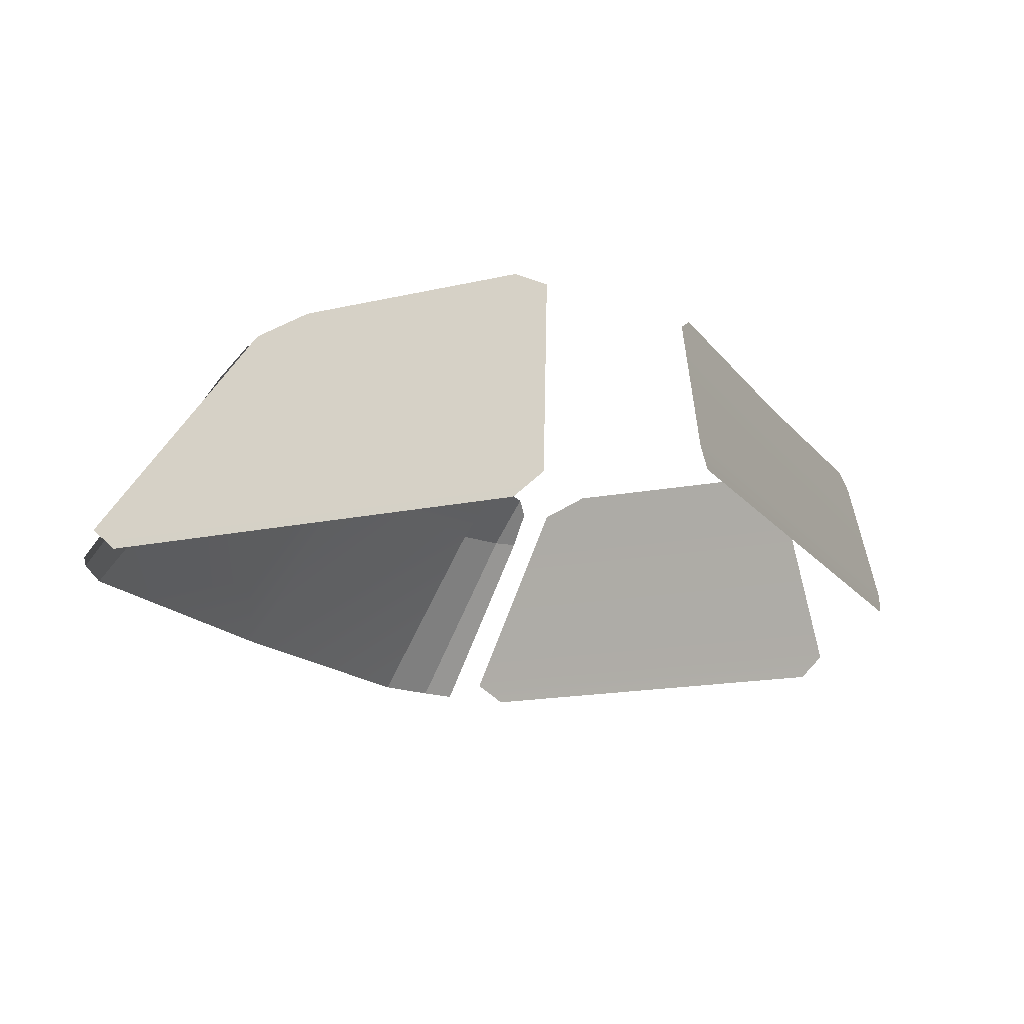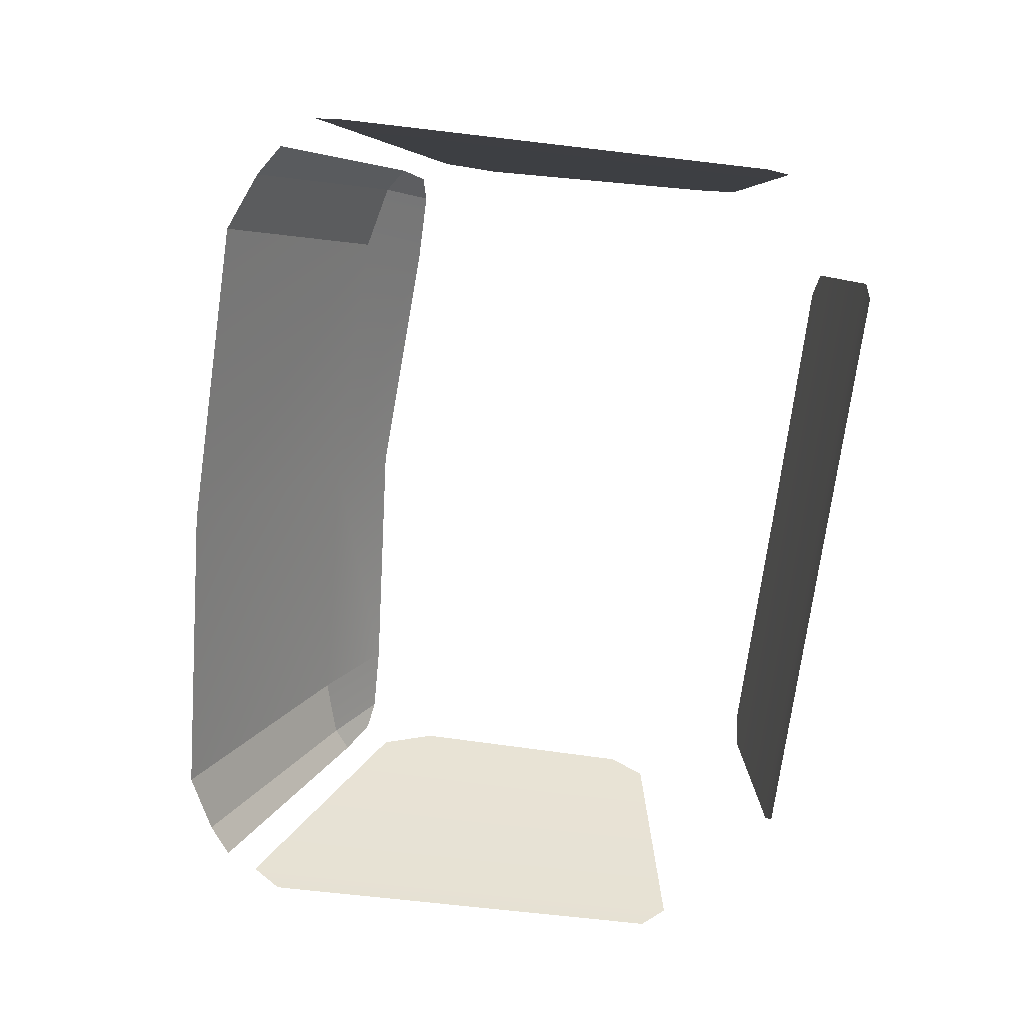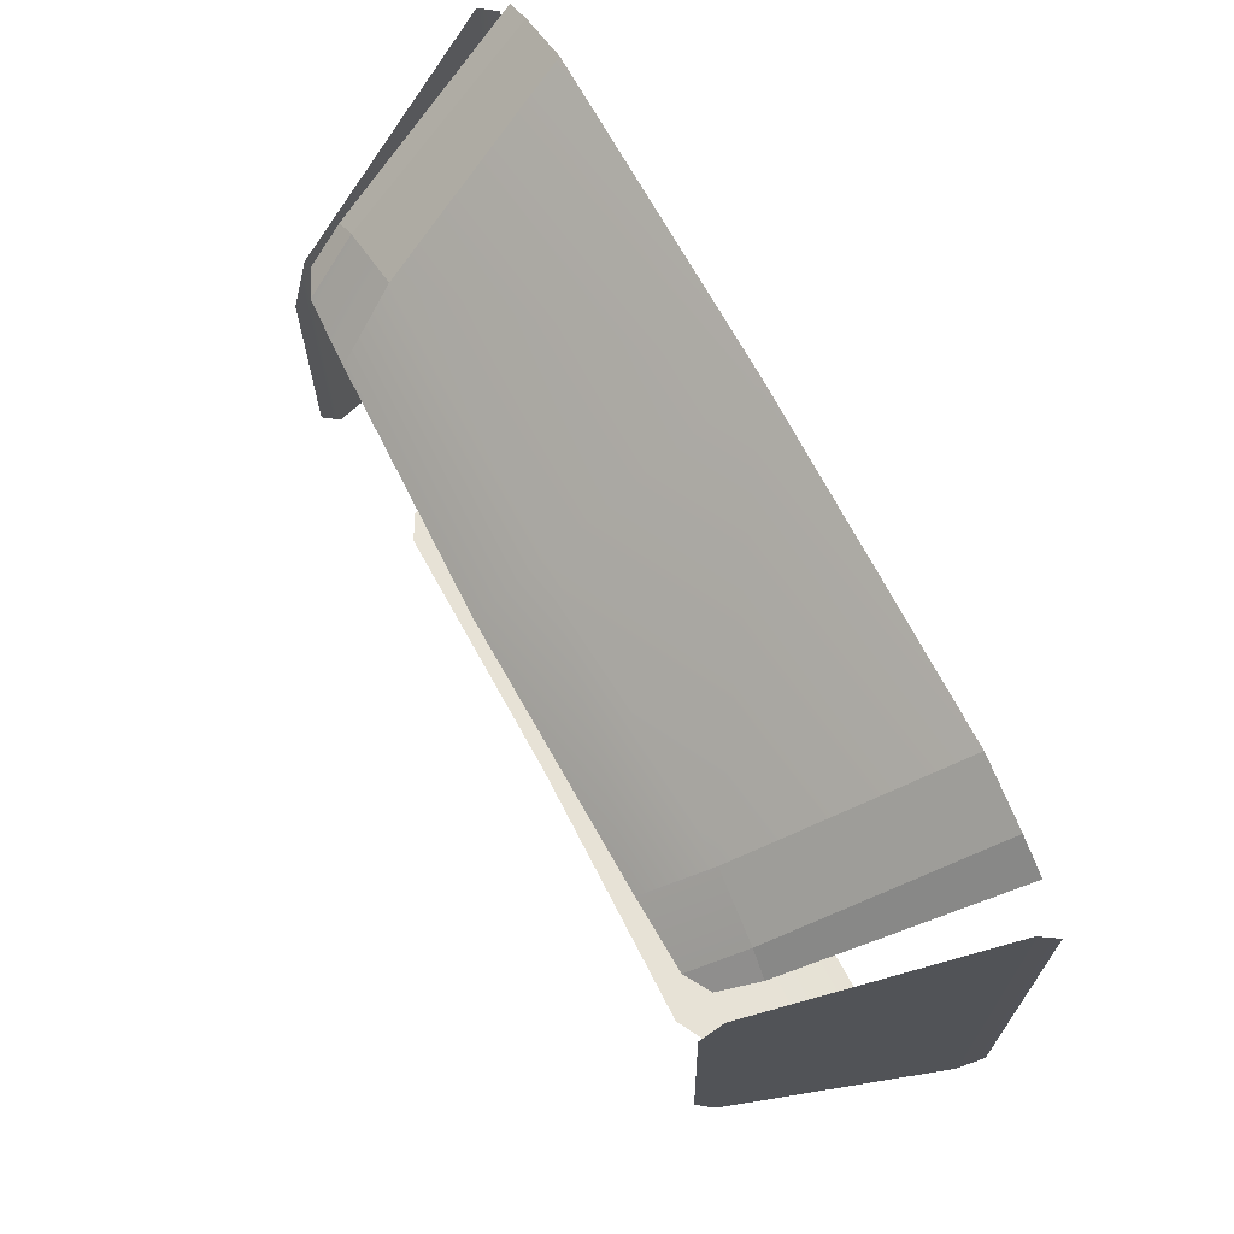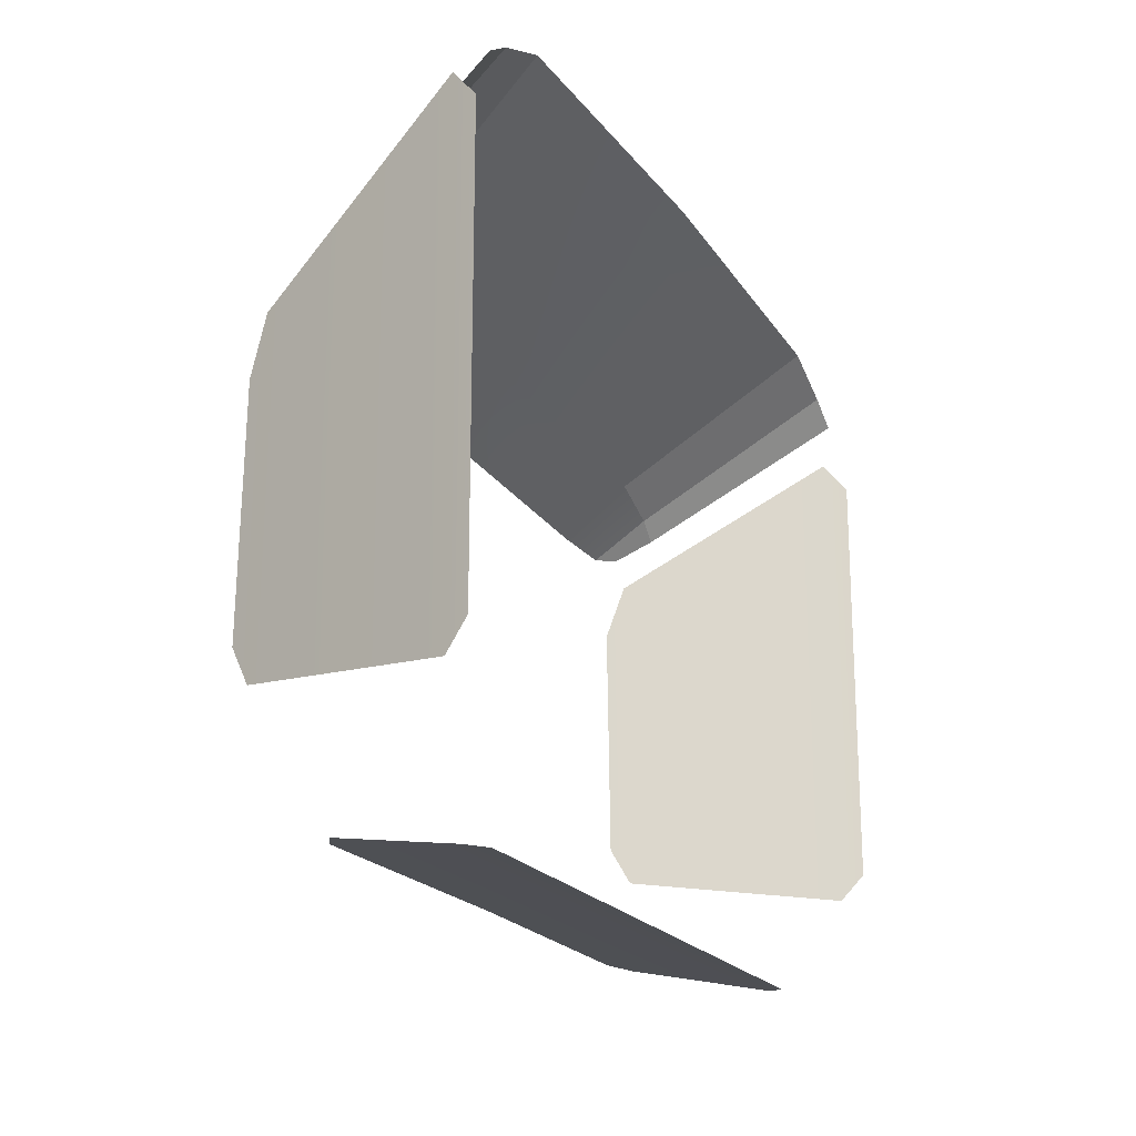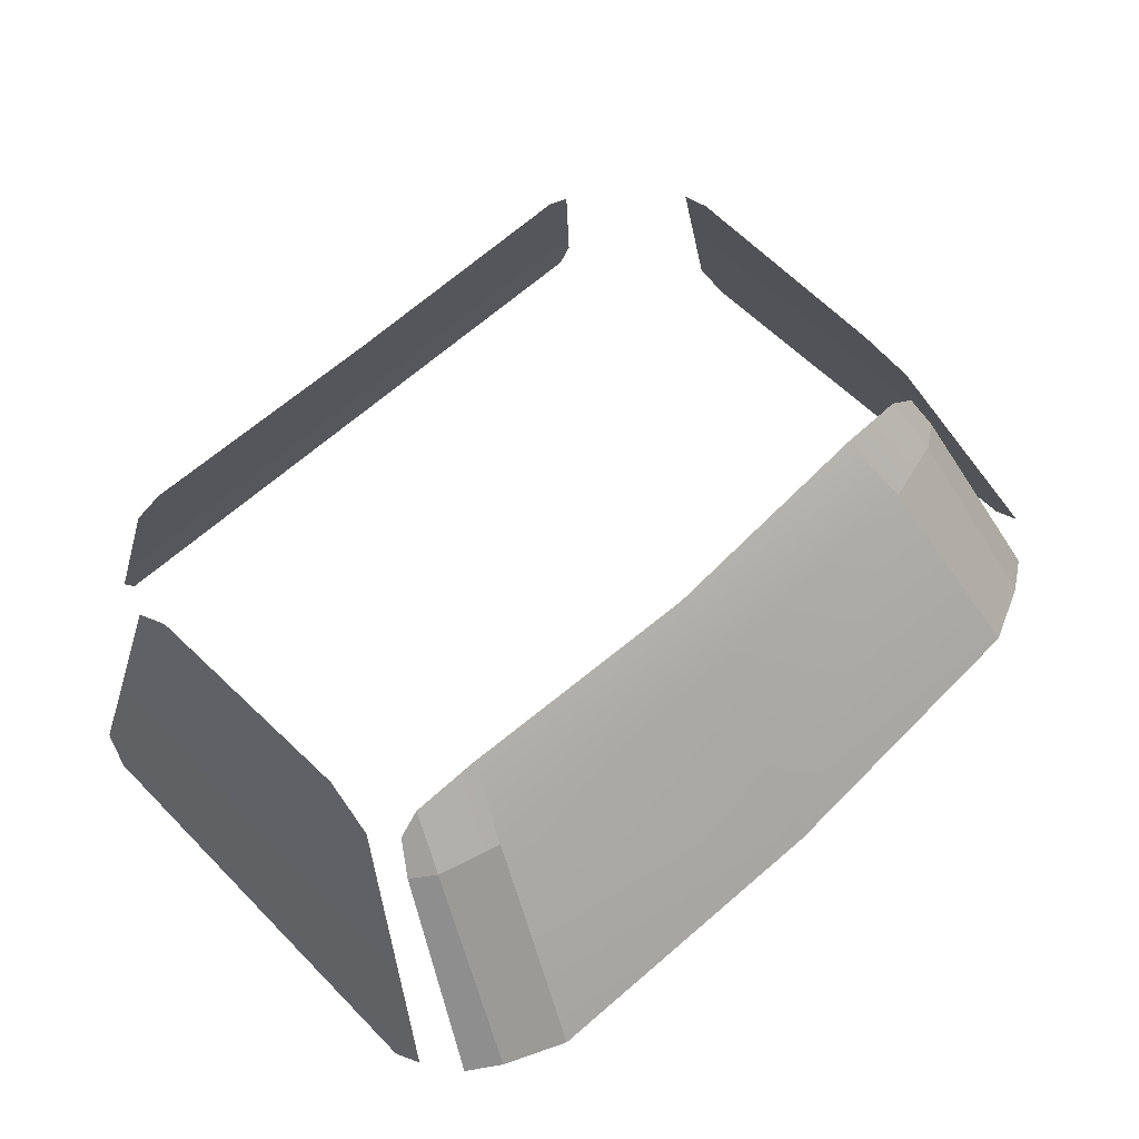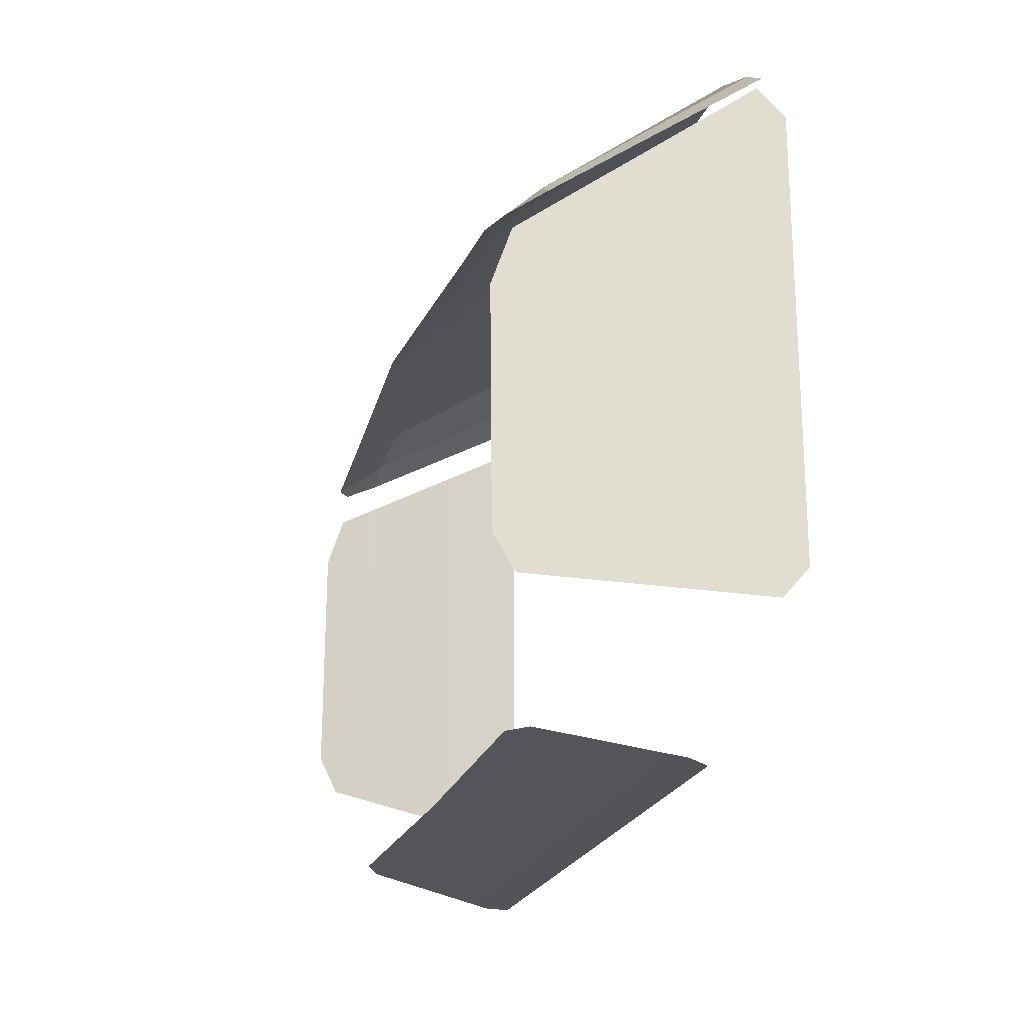
<metadata>
{"format":"obj","ext":"obj","renderer":"f3d","projection":"perspective","resolution":1024,"background":"white","views":[{"elev":-16.1,"azim":114.6,"up":"+Y"},{"elev":-68.6,"azim":83.3,"up":"+Y"},{"elev":69.0,"azim":-118.0,"up":"+Z"},{"elev":-20.4,"azim":-65.2,"up":"+Z"},{"elev":59.6,"azim":-43.9,"up":"+Y"},{"elev":-21.7,"azim":-105.7,"up":"+Z"}]}
</metadata>
<code>
g SM_Veh_Pickup_Glass
v -0.6327 1.839 -0.3193
v 0 1.863 -0.3144
v -0.5752 1.871 -0.3144
v 0 1.839 -0.3193
v -0.6912 1.562 -0.3718
v 0.6327 1.839 -0.3193
v 0.5752 1.871 -0.3144
v 0.6912 1.562 -0.3718
v 0 1.562 -0.3718
v -0.6685 1.519 -0.3774
v 0.6685 1.519 -0.3774
v 0 1.519 -0.3774
v -0.9464 1.425 0.8171
v -0.9464 1.425 -0.0876
v -0.9315 1.472 -0.1435
v -0.9328 1.476 0.8799
v -0.7925 1.911 -0.0914
v -0.7796 1.914 0.5954
v -0.7796 1.951 -0.01617
v -0.7665 1.952 0.4797
v 0 1.441 1.074
v -0.6803 1.441 1.048
v -0.5846 1.826 0.7605
v 0 1.83 0.7819
v -0.5385 1.949 0.639
v 0 1.966 0.6723
v 0.5385 1.949 0.639
v 0.5846 1.826 0.7605
v 0.6803 1.441 1.048
v -0.5846 1.826 0.7605
v -0.6848 1.943 0.6364
v -0.7184 1.837 0.727
v 0.5846 1.826 0.7605
v 0.6848 1.943 0.6364
v 0.7184 1.837 0.727
v -0.6803 1.441 1.048
v -0.806 1.44 0.9912
v -0.7184 1.837 0.727
v -0.5846 1.826 0.7605
v -0.7184 1.837 0.727
v -0.806 1.44 0.9912
v -0.8724 1.438 0.9458
v -0.7671 1.84 0.6929
v -0.6848 1.943 0.6364
v -0.7184 1.837 0.727
v -0.7671 1.84 0.6929
v -0.7367 1.915 0.6473
v 0.9464 1.425 0.8171
v 0.9315 1.472 -0.1435
v 0.9464 1.425 -0.0876
v 0.9328 1.476 0.8799
v 0.7925 1.911 -0.0914
v 0.7796 1.914 0.5954
v 0.7796 1.951 -0.01617
v 0.7665 1.952 0.4797
v 0.6803 1.441 1.048
v 0.5846 1.826 0.7605
v 0.7184 1.837 0.727
v 0.806 1.44 0.9912
v 0.7184 1.837 0.727
v 0.7671 1.84 0.6929
v 0.8724 1.438 0.9458
v 0.806 1.44 0.9912
v 0.6848 1.943 0.6364
v 0.7367 1.915 0.6473
v 0.7671 1.84 0.6929
v 0.7184 1.837 0.727
g SM_Veh_Pickup_Glass_0
f 3 2 1
f 2 4 1
f 1 4 5
f 4 2 6
f 2 7 6
f 4 6 8
f 4 9 5
f 9 4 8
f 5 9 10
f 9 8 11
f 9 12 10
f 12 9 11
f 15 14 13
f 16 15 13
f 17 15 16
f 18 17 16
f 19 17 18
f 20 19 18
f 23 22 21
f 24 23 21
f 25 23 24
f 26 25 24
f 27 26 24
f 28 24 21
f 28 27 24
f 29 28 21
f 25 31 30
f 31 32 30
f 34 27 33
f 35 34 33
f 38 37 36
f 39 38 36
f 42 41 40
f 43 42 40
f 46 45 44
f 47 46 44
f 50 49 48
f 49 51 48
f 49 52 51
f 52 53 51
f 52 54 53
f 54 55 53
f 58 57 56
f 59 58 56
f 62 61 60
f 63 62 60
f 66 65 64
f 67 66 64

</code>
